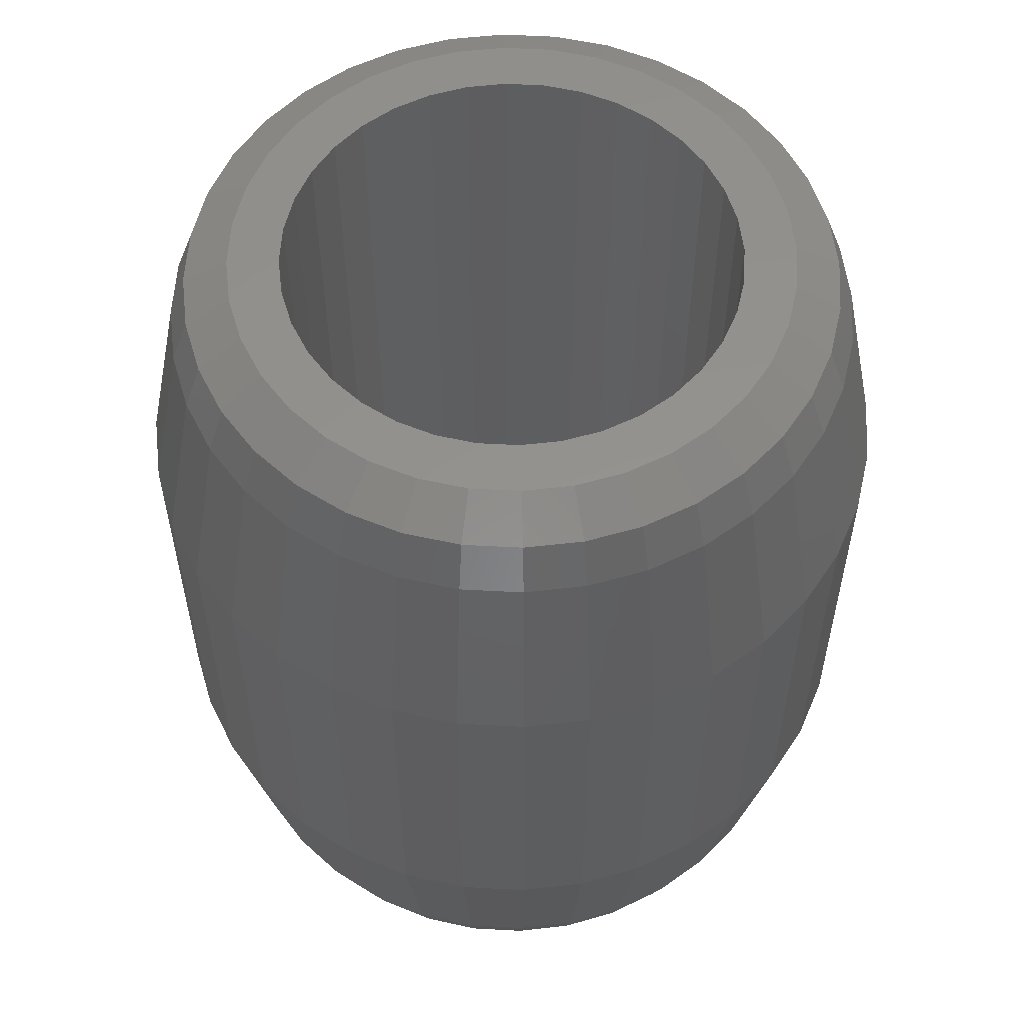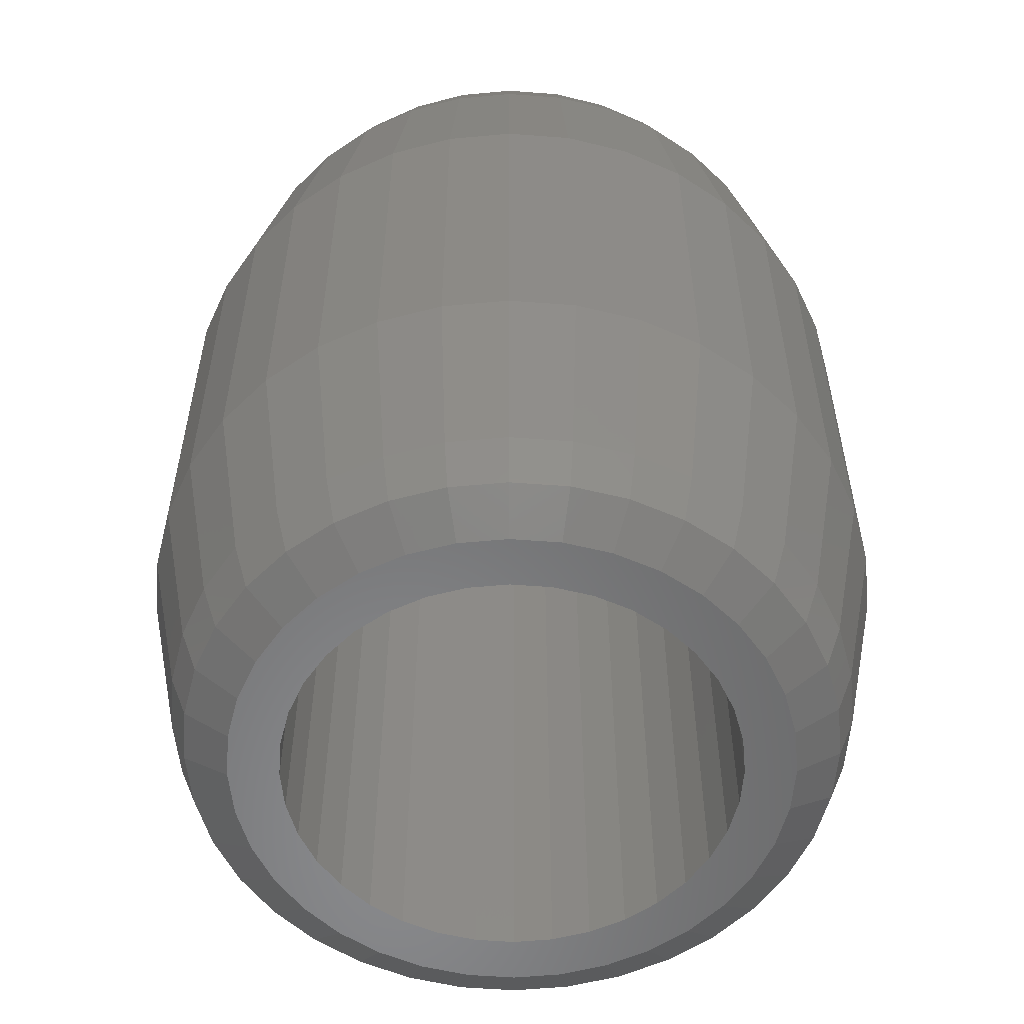
<metadata>
{"format":"stl","ext":"stl","renderer":"f3d","projection":"perspective","resolution":1024,"background":"white","views":[{"elev":56.4,"azim":-21.8,"up":"+Z"},{"elev":-55.8,"azim":-89.5,"up":"+Z"}]}
</metadata>
<code>
# stl→obj: 360 verts, 720 faces
v -0.3897 -0.225 -0.5
v -0.4698 -0.171 -0.25
v -0.4229 -0.1539 -0.5
v -0.3181 0.1837 -0.5985
v -0.3268 0.2742 -0.5643
v -0.2814 0.2361 -0.5985
v 0.5 0 0.25
v 0.4432 -0.07814 0.5
v 0.4924 -0.08682 0.25
v 0.3897 0.225 -0.5
v 0.3268 0.2742 -0.5643
v 0.3447 0.2893 -0.5
v 0.4698 0.171 0.25
v 0.4432 0.07814 0.5
v 0.4924 0.08682 0.25
v 0.171 0.4698 -0.25
v 0.08682 0.4924 0.25
v 0.171 0.4698 0.25
v 0.08682 0.4924 -0.25
v -0.3695 0.2133 -0.5643
v -0.4009 0.1459 -0.5643
v -0.3897 0.225 -0.5
v 0.4698 0.171 -0.25
v 0.4924 0.08682 -0.25
v 0.4698 -0.171 -0.25
v 0.4432 -0.07814 -0.5
v 0.4924 -0.08682 -0.25
v 0 0.3674 -0.5985
v -0.06379 0.3618 -0.5985
v 0 0.4266 -0.5643
v -0.1459 -0.4009 -0.5643
v -0.225 -0.3897 -0.5
v -0.2133 -0.3695 -0.5643
v 0 -0.5 -0.25
v 0.08682 -0.4924 0.25
v 0 -0.5 0.25
v 0.08682 -0.4924 -0.25
v 0.07814 -0.4432 0.5
v -0.433 -0.25 -0.25
v 0.06379 0.3618 -0.5985
v 0.07408 0.4201 -0.5643
v -0.07814 -0.4432 -0.5
v -0.1539 -0.4229 -0.5
v 0.45 0 -0.5
v 0.4201 -0.07408 -0.5643
v 0.4266 0 -0.5643
v 0.5 0 -0.25
v -0.2133 0.3695 -0.5643
v -0.2742 0.3268 -0.5643
v -0.225 0.3897 -0.5
v -0.3618 0.06379 -0.5985
v -0.4266 0 -0.5643
v -0.4201 0.07408 -0.5643
v -0.3452 0.1256 -0.5985
v 0.225 -0.3897 0.5
v 0.1539 -0.4229 0.5
v 0.171 -0.4698 0.25
v 0.171 -0.4698 -0.25
v -0.4432 -0.07814 -0.5
v -0.4009 -0.1459 -0.5643
v -0.2133 0.3695 0.5643
v -0.2742 0.3268 0.5643
v -0.1837 0.3181 0.5985
v -0.3897 0.225 0.5
v -0.4229 0.1539 0.5
v -0.4009 0.1459 0.5643
v 0.3618 0.06379 -0.5985
v 0.4201 0.07408 -0.5643
v 0 0.5 0.25
v -0.08682 0.4924 0.25
v -0.07814 0.4432 0.5
v 0 0.45 -0.5
v -0.07814 0.4432 -0.5
v 0 0.5 -0.25
v 0.2893 -0.3447 -0.5
v 0.225 -0.3897 -0.5
v 0.2742 -0.3268 -0.5643
v -0.3695 -0.2133 0.5643
v -0.4009 -0.1459 0.5643
v -0.3897 -0.225 0.5
v -0.3214 -0.383 -0.25
v -0.25 -0.433 0.25
v -0.3214 -0.383 0.25
v -0.25 -0.433 -0.25
v -0.3695 -0.2133 -0.5643
v -0.1459 0.4009 -0.5643
v -0.1539 0.4229 -0.5
v -0.1837 -0.3181 -0.5985
v 0.4229 0.1539 0.5
v 0.4009 0.1459 0.5643
v 0.1459 -0.4009 -0.5643
v 0.2133 -0.3695 -0.5643
v -0.1256 0.3452 -0.5985
v 0.07408 -0.4201 -0.5643
v 0 -0.45 -0.5
v 0 -0.4266 -0.5643
v 0.3214 -0.383 0.25
v 0.383 -0.3214 -0.25
v 0.383 -0.3214 0.25
v 0.3214 -0.383 -0.25
v 0.3214 0.383 -0.25
v 0.25 0.433 0.25
v 0.3214 0.383 0.25
v 0.25 0.433 -0.25
v 0.3695 0.2133 -0.5643
v 0.3181 0.1837 -0.5985
v 0.2893 0.3447 0.5
v 0.4201 0.07408 0.5643
v 0.3897 -0.225 -0.5
v 0.4229 -0.1539 -0.5
v 0.433 -0.25 0.25
v 0.4698 -0.171 0.25
v 0.433 -0.25 -0.25
v 0.4229 -0.1539 0.5
v -0.4698 0.171 0.25
v -0.171 0.4698 -0.25
v -0.08682 0.4924 -0.25
v -0.2361 0.2814 -0.5985
v -0.1837 0.3181 -0.5985
v 0.4432 0.07814 -0.5
v 0.4229 0.1539 -0.5
v -0.3268 -0.2742 -0.5643
v -0.4432 0.07814 -0.5
v -0.5 0 -0.25
v -0.4924 0.08682 -0.25
v -0.4698 -0.171 0.25
v -0.433 -0.25 0.25
v -0.4924 -0.08682 -0.25
v -0.5 0 0.25
v -0.4924 -0.08682 0.25
v 0.06379 -0.3618 -0.5985
v -0.07408 -0.4201 -0.5643
v -0.06379 -0.3618 -0.5985
v 0.07814 -0.4432 -0.5
v 0.25 -0.433 -0.25
v 0.25 -0.433 0.25
v -0.1539 -0.4229 0.5
v -0.225 -0.3897 0.5
v -0.171 -0.4698 0.25
v -0.383 -0.3214 0.25
v -0.383 -0.3214 -0.25
v 0.433 0.25 -0.25
v 0.4009 0.1459 -0.5643
v 0.4009 -0.1459 -0.5643
v 0.225 0.3897 -0.5
v 0.1459 0.4009 -0.5643
v 0.1539 0.4229 -0.5
v 0.2893 0.3447 -0.5
v -0.3618 -0.06379 0.5985
v -0.3452 -0.1256 0.5985
v 0.3695 0.2133 0.5643
v 0.3181 0.1837 0.5985
v -0.4266 0 0.5643
v -0.45 0 0.5
v -0.4201 -0.07408 0.5643
v -0.4201 -0.07408 -0.5643
v -0.45 0 -0.5
v -0.07814 -0.4432 0.5
v -0.25 0.433 0.25
v -0.171 0.4698 0.25
v -0.25 0.433 -0.25
v -0.3268 -0.2742 0.5643
v -0.2893 0.3447 -0.5
v -0.383 0.3214 -0.25
v -0.3214 0.383 -0.25
v -0.3447 0.2893 -0.5
v -0.3214 0.383 0.25
v -0.383 0.3214 0.25
v -0.2893 -0.3447 -0.5
v -0.4229 0.1539 -0.5
v -0.4432 -0.07814 0.5
v -0.2814 -0.2361 -0.5985
v -0.3181 -0.1837 -0.5985
v 0.383 0.3214 -0.25
v -0.2742 -0.3268 -0.5643
v -0.2361 -0.2814 -0.5985
v 0.1539 -0.4229 -0.5
v -0.171 -0.4698 -0.25
v -0.08682 -0.4924 -0.25
v -0.3447 -0.2893 -0.5
v -0.4229 -0.1539 0.5
v 0.3447 -0.2893 -0.5
v 0.433 0.25 0.25
v 0.07814 0.4432 -0.5
v 0.2742 0.3268 -0.5643
v 0.3452 0.1256 0.5985
v 0.3618 0.06379 0.5985
v 0.3897 -0.225 0.5
v 0.3447 -0.2893 0.5
v -0.3181 -0.1837 0.5985
v 0.3897 0.225 0.5
v 0.225 0.3897 0.5
v 0.2742 0.3268 0.5643
v 0.07814 0.4432 0.5
v 0.1539 0.4229 0.5
v -0.433 0.25 0.25
v -0.4201 0.07408 0.5643
v -0.3618 0.06379 0.5985
v -0.225 0.3897 0.5
v -0.2893 0.3447 0.5
v 0.2814 0.2361 -0.5985
v 0.2361 0.2814 -0.5985
v -0.4924 0.08682 0.25
v -0.4432 0.07814 0.5
v -0.4698 0.171 -0.25
v -0.433 0.25 -0.25
v -0.07408 0.4201 -0.5643
v 0.1837 -0.3181 -0.5985
v 0.2361 -0.2814 -0.5985
v -0.1256 -0.3452 -0.5985
v 0 -0.3674 -0.5985
v 0.2814 -0.2361 -0.5985
v 0.3268 -0.2742 -0.5643
v -0.3447 -0.2893 0.5
v -0.2742 -0.3268 0.5643
v -0.2893 -0.3447 0.5
v 0.07408 -0.4201 0.5643
v 0 -0.45 0.5
v -0.08682 -0.4924 0.25
v 0.1837 0.3181 -0.5985
v 0.2133 0.3695 -0.5643
v 0.3181 -0.1837 -0.5985
v 0.3452 -0.1256 -0.5985
v 0.1256 -0.3452 -0.5985
v 0.383 0.3214 0.25
v 0.3447 0.2893 0.5
v 0.45 0 0.5
v -0.3447 0.2893 0.5
v 0.06379 -0.3618 0.5985
v 0 -0.4266 0.5643
v -0.3618 -0.06379 -0.5985
v 0.3618 -0.06379 -0.5985
v 0.3674 0 -0.5985
v -0.1539 0.4229 0.5
v -0.1459 0.4009 0.5643
v -0.3268 0.2742 0.5643
v -0.3695 0.2133 0.5643
v 0.07408 0.4201 0.5643
v 0.06379 0.3618 0.5985
v 0.1459 0.4009 0.5643
v 0.3695 -0.2133 -0.5643
v 0.3452 0.1256 -0.5985
v -0.1256 0.3452 0.5985
v -0.1459 -0.4009 0.5643
v 0 0.45 0.5
v 0 0.4266 0.5643
v -0.3452 -0.1256 -0.5985
v 0.1256 0.3452 -0.5985
v 0.2893 -0.3447 0.5
v -0.07408 -0.4201 0.5643
v -0.2133 -0.3695 0.5643
v 0.1837 0.3181 0.5985
v 0.2361 0.2814 0.5985
v 0.3 0 -0.5985
v 0.2954 -0.05209 -0.5985
v 0.2819 -0.1026 -0.5985
v 0.2954 0.05209 -0.5985
v 0.2598 -0.15 -0.5985
v 0.2298 -0.1928 -0.5985
v 0.1928 -0.2298 -0.5985
v 0.15 -0.2598 -0.5985
v 0.1026 -0.2819 -0.5985
v 0.05209 -0.2954 -0.5985
v 0 -0.3 -0.5985
v -0.05209 -0.2954 -0.5985
v -0.1026 -0.2819 -0.5985
v -0.15 -0.2598 -0.5985
v -0.1928 -0.2298 -0.5985
v -0.2298 -0.1928 -0.5985
v -0.2598 -0.15 -0.5985
v -0.2819 -0.1026 -0.5985
v -0.2954 -0.05209 -0.5985
v 0.2819 0.1026 -0.5985
v 0.2598 0.15 -0.5985
v 0.2298 0.1928 -0.5985
v 0.1928 0.2298 -0.5985
v 0.15 0.2598 -0.5985
v 0.1026 0.2819 -0.5985
v 0.05209 0.2954 -0.5985
v 0 0.3 -0.5985
v -0.05209 0.2954 -0.5985
v -0.1026 0.2819 -0.5985
v -0.15 0.2598 -0.5985
v -0.1928 0.2298 -0.5985
v -0.2298 0.1928 -0.5985
v -0.2598 0.15 -0.5985
v -0.2819 0.1026 -0.5985
v -0.2954 0.05209 -0.5985
v -0.3 0 -0.5985
v -0.3674 0 -0.5985
v -0.07408 0.4201 0.5643
v 0.4266 0 0.5643
v 0.3674 0 0.5985
v -0.3181 0.1837 0.5985
v 0.3268 0.2742 0.5643
v -0.3452 0.1256 0.5985
v 0.2742 -0.3268 0.5643
v 0.3695 -0.2133 0.5643
v 0.3181 -0.1837 0.5985
v 0.3268 -0.2742 0.5643
v -0.1256 -0.3452 0.5985
v -0.06379 -0.3618 0.5985
v 0 0.3674 0.5985
v 0.2133 0.3695 0.5643
v 0.1459 -0.4009 0.5643
v 0.4201 -0.07408 0.5643
v 0.1256 0.3452 0.5985
v -0.3674 0 0.5985
v -0.2814 0.2361 0.5985
v -0.2361 0.2814 0.5985
v -0.1837 -0.3181 0.5985
v -0.06379 0.3618 0.5985
v 0.2814 0.2361 0.5985
v -0.2814 -0.2361 0.5985
v 0.2361 -0.2814 0.5985
v 0.1837 -0.3181 0.5985
v 0 -0.3674 0.5985
v 0.1256 -0.3452 0.5985
v -0.2361 -0.2814 0.5985
v 0.4009 -0.1459 0.5643
v 0.2814 -0.2361 0.5985
v 0.2133 -0.3695 0.5643
v 0.3618 -0.06379 0.5985
v 0.3452 -0.1256 0.5985
v 0.3 0 0.5985
v 0.2954 0.05209 0.5985
v 0.2819 0.1026 0.5985
v 0.2954 -0.05209 0.5985
v 0.2598 0.15 0.5985
v 0.2298 0.1928 0.5985
v 0.1928 0.2298 0.5985
v 0.15 0.2598 0.5985
v 0.1026 0.2819 0.5985
v 0.05209 0.2954 0.5985
v 0 0.3 0.5985
v -0.05209 0.2954 0.5985
v -0.1026 0.2819 0.5985
v -0.15 0.2598 0.5985
v -0.1928 0.2298 0.5985
v -0.2298 0.1928 0.5985
v -0.2598 0.15 0.5985
v -0.2819 0.1026 0.5985
v -0.2954 0.05209 0.5985
v 0.2819 -0.1026 0.5985
v 0.2598 -0.15 0.5985
v 0.2298 -0.1928 0.5985
v 0.1928 -0.2298 0.5985
v 0.15 -0.2598 0.5985
v 0.1026 -0.2819 0.5985
v 0.05209 -0.2954 0.5985
v 0 -0.3 0.5985
v -0.05209 -0.2954 0.5985
v -0.1026 -0.2819 0.5985
v -0.15 -0.2598 0.5985
v -0.1928 -0.2298 0.5985
v -0.2298 -0.1928 0.5985
v -0.2598 -0.15 0.5985
v -0.2819 -0.1026 0.5985
v -0.2954 -0.05209 0.5985
v -0.3 0 0.5985
f 1 2 3
f 4 5 6
f 7 8 9
f 10 11 12
f 13 14 15
f 16 17 18
f 17 16 19
f 20 21 22
f 15 23 13
f 23 15 24
f 25 26 27
f 28 29 30
f 31 32 33
f 34 35 36
f 35 34 37
f 38 36 35
f 39 2 1
f 40 30 41
f 42 43 31
f 44 45 46
f 47 26 44
f 48 49 50
f 51 52 53
f 51 21 54
f 55 56 57
f 37 57 35
f 57 37 58
f 3 59 60
f 61 62 63
f 64 65 66
f 46 67 68
f 69 70 71
f 72 73 74
f 7 24 15
f 24 7 47
f 75 76 77
f 78 79 80
f 81 82 83
f 82 81 84
f 1 60 85
f 86 87 73
f 57 38 35
f 31 33 88
f 89 90 14
f 76 91 92
f 93 86 29
f 94 95 96
f 97 98 99
f 98 97 100
f 101 102 103
f 102 101 104
f 105 106 11
f 103 102 107
f 14 90 108
f 27 26 47
f 25 109 110
f 111 25 112
f 25 111 113
f 99 113 111
f 113 99 98
f 8 114 112
f 64 115 65
f 112 27 9
f 27 112 25
f 73 116 117
f 118 49 119
f 120 121 23
f 122 1 85
f 123 124 125
f 39 126 2
f 126 39 127
f 128 129 124
f 129 128 130
f 94 96 131
f 96 132 133
f 37 134 58
f 135 76 75
f 135 97 136
f 97 135 100
f 137 138 139
f 81 140 141
f 140 81 83
f 10 12 142
f 68 143 120
f 110 109 144
f 113 109 25
f 76 92 77
f 145 146 147
f 148 145 104
f 148 104 101
f 145 16 104
f 119 49 48
f 9 47 7
f 47 9 27
f 149 79 150
f 151 152 90
f 153 154 155
f 23 10 142
f 156 157 52
f 4 20 5
f 137 139 158
f 87 116 73
f 116 159 160
f 159 116 161
f 78 80 162
f 73 117 74
f 163 164 165
f 164 163 166
f 164 167 165
f 167 164 168
f 84 81 169
f 21 123 170
f 1 3 60
f 171 129 130
f 2 130 128
f 130 2 126
f 172 122 173
f 142 12 174
f 26 144 45
f 175 172 176
f 172 175 122
f 122 85 173
f 177 91 76
f 58 177 76
f 178 84 32
f 179 178 42
f 134 34 95
f 43 32 31
f 141 39 180
f 79 181 80
f 141 127 39
f 127 141 140
f 95 132 96
f 94 131 91
f 98 75 182
f 75 98 100
f 100 135 75
f 113 182 109
f 98 182 113
f 13 142 183
f 142 13 23
f 135 58 76
f 37 34 134
f 145 147 16
f 16 184 19
f 143 106 105
f 119 48 86
f 185 145 148
f 90 186 187
f 174 148 101
f 148 174 12
f 104 18 102
f 18 104 16
f 114 188 112
f 111 189 99
f 58 136 57
f 136 58 135
f 190 78 162
f 13 191 89
f 107 192 193
f 18 194 195
f 196 115 64
f 66 197 198
f 184 74 19
f 19 69 17
f 69 19 74
f 74 70 69
f 70 74 117
f 147 184 16
f 160 159 199
f 159 200 199
f 159 167 200
f 3 2 59
f 201 185 11
f 185 201 202
f 115 203 204
f 205 196 206
f 196 205 115
f 207 86 73
f 161 167 159
f 167 161 165
f 51 53 21
f 77 208 209
f 40 28 30
f 52 157 53
f 85 60 173
f 171 130 126
f 79 171 181
f 171 126 181
f 49 163 50
f 31 88 210
f 48 50 86
f 131 96 211
f 96 133 211
f 24 120 23
f 47 120 24
f 120 143 121
f 77 212 213
f 212 77 209
f 134 95 94
f 134 94 91
f 214 215 162
f 215 214 216
f 217 218 38
f 84 139 82
f 139 84 178
f 169 141 180
f 141 169 81
f 34 42 95
f 178 32 43
f 42 178 43
f 178 219 139
f 219 178 179
f 180 1 122
f 180 39 1
f 175 180 122
f 180 175 169
f 32 175 33
f 80 127 214
f 162 80 214
f 92 208 77
f 92 91 208
f 185 220 221
f 26 45 44
f 144 222 223
f 91 224 208
f 133 31 210
f 110 144 26
f 25 110 26
f 182 213 109
f 221 146 145
f 146 40 41
f 12 185 148
f 185 12 11
f 225 101 103
f 101 225 174
f 183 174 225
f 174 183 142
f 90 187 108
f 183 226 191
f 227 8 7
f 15 14 7
f 168 200 167
f 200 168 228
f 123 205 170
f 146 184 147
f 146 41 184
f 117 160 70
f 160 117 116
f 154 129 171
f 229 230 217
f 168 196 228
f 2 128 59
f 128 124 59
f 206 168 164
f 168 206 196
f 123 125 205
f 156 52 231
f 125 115 205
f 115 125 203
f 163 165 161
f 4 21 20
f 46 232 233
f 49 166 163
f 166 49 5
f 60 59 156
f 60 156 231
f 71 234 235
f 197 154 153
f 106 201 11
f 144 223 232
f 41 30 72
f 50 163 161
f 50 161 116
f 68 67 143
f 44 120 47
f 44 68 120
f 46 68 44
f 143 10 121
f 121 10 23
f 58 134 177
f 177 134 91
f 55 57 136
f 218 36 38
f 179 36 219
f 36 179 34
f 233 67 46
f 93 119 86
f 34 179 42
f 132 31 133
f 84 169 32
f 32 169 175
f 88 175 176
f 33 175 88
f 218 158 36
f 216 83 82
f 234 199 235
f 215 216 138
f 236 64 237
f 238 239 240
f 214 127 140
f 140 216 214
f 216 140 83
f 91 131 224
f 29 207 30
f 109 213 241
f 144 232 45
f 45 232 46
f 182 77 213
f 77 182 75
f 220 146 221
f 213 212 222
f 54 21 4
f 242 106 143
f 185 221 145
f 105 11 10
f 143 105 10
f 235 63 243
f 89 191 90
f 183 191 13
f 90 152 186
f 244 138 137
f 124 203 125
f 203 124 129
f 160 199 234
f 245 246 238
f 59 157 156
f 59 124 157
f 20 22 5
f 166 206 164
f 21 170 22
f 22 205 206
f 170 205 22
f 53 123 21
f 173 60 247
f 247 60 231
f 202 220 185
f 67 242 143
f 6 49 118
f 49 6 5
f 30 207 72
f 207 73 72
f 248 40 146
f 29 86 207
f 86 50 87
f 87 50 116
f 249 99 189
f 99 249 97
f 9 8 112
f 250 158 218
f 251 215 138
f 42 31 132
f 95 42 132
f 138 216 82
f 138 82 139
f 193 252 253
f 181 126 80
f 80 126 127
f 220 248 146
f 109 241 144
f 241 222 144
f 254 233 232
f 255 232 223
f 233 254 67
f 256 223 222
f 257 67 254
f 67 257 242
f 232 255 254
f 223 256 255
f 258 222 212
f 222 258 256
f 259 212 209
f 212 259 258
f 209 260 259
f 208 260 209
f 208 261 260
f 224 261 208
f 224 262 261
f 131 262 224
f 131 263 262
f 211 263 131
f 211 264 263
f 211 265 264
f 133 265 211
f 133 266 265
f 210 266 133
f 210 267 266
f 88 267 210
f 88 268 267
f 176 268 88
f 268 176 269
f 172 269 176
f 269 172 270
f 173 270 172
f 270 173 271
f 247 271 173
f 271 247 272
f 273 242 257
f 242 273 106
f 274 106 273
f 106 274 201
f 275 201 274
f 201 275 202
f 276 202 275
f 276 220 202
f 277 220 276
f 277 248 220
f 278 248 277
f 278 40 248
f 279 40 278
f 280 40 279
f 280 28 40
f 281 28 280
f 281 29 28
f 282 29 281
f 282 93 29
f 283 93 282
f 283 119 93
f 284 119 283
f 118 284 285
f 284 118 119
f 6 285 286
f 285 6 118
f 4 286 287
f 54 287 288
f 51 288 289
f 231 272 247
f 286 4 6
f 272 231 289
f 287 54 4
f 290 289 231
f 288 51 54
f 289 290 51
f 17 194 18
f 245 291 246
f 292 187 293
f 237 66 294
f 18 195 192
f 226 295 191
f 225 226 183
f 195 240 192
f 191 295 151
f 13 89 14
f 296 66 198
f 199 200 62
f 297 55 249
f 149 153 155
f 295 152 151
f 298 299 300
f 301 244 302
f 199 62 61
f 70 160 71
f 71 160 234
f 53 157 123
f 157 124 123
f 290 52 51
f 231 52 290
f 22 206 166
f 5 22 166
f 184 72 74
f 41 72 184
f 213 222 241
f 249 55 136
f 249 136 97
f 56 38 57
f 158 139 219
f 158 219 36
f 244 137 158
f 250 244 158
f 230 250 218
f 246 303 239
f 302 250 230
f 302 244 250
f 69 71 245
f 193 226 107
f 226 193 295
f 192 240 304
f 304 240 252
f 55 305 56
f 227 306 8
f 294 66 296
f 107 225 103
f 225 107 226
f 228 64 236
f 228 196 64
f 197 153 198
f 155 154 171
f 64 66 237
f 240 307 252
f 228 62 200
f 62 228 236
f 198 153 308
f 62 309 310
f 309 62 236
f 63 62 310
f 311 215 251
f 235 199 61
f 235 61 63
f 188 189 111
f 112 188 111
f 312 235 243
f 193 313 295
f 313 193 253
f 295 313 152
f 238 246 239
f 195 194 240
f 17 69 194
f 69 245 194
f 190 162 314
f 190 79 78
f 240 239 307
f 191 151 90
f 315 316 297
f 308 153 149
f 102 192 107
f 102 18 192
f 65 204 66
f 65 115 204
f 155 171 79
f 149 155 79
f 204 154 197
f 66 204 197
f 309 236 294
f 236 237 294
f 245 71 291
f 71 235 291
f 7 14 227
f 317 302 230
f 305 38 56
f 316 318 305
f 305 217 38
f 298 300 188
f 314 215 319
f 215 314 162
f 319 215 311
f 318 229 305
f 305 229 217
f 246 291 312
f 251 138 244
f 311 251 244
f 291 235 312
f 246 312 303
f 194 238 240
f 194 245 238
f 227 108 292
f 150 79 190
f 304 252 193
f 192 304 193
f 203 129 204
f 204 129 154
f 301 311 244
f 320 188 114
f 8 320 114
f 14 108 227
f 108 187 292
f 299 321 300
f 297 189 300
f 189 297 249
f 322 305 55
f 293 323 292
f 320 299 298
f 230 218 217
f 316 305 322
f 320 298 188
f 297 316 322
f 188 300 189
f 297 322 55
f 317 230 229
f 306 323 320
f 306 320 8
f 324 299 320
f 323 324 320
f 292 323 306
f 292 306 227
f 325 293 187
f 326 187 186
f 293 325 323
f 327 186 152
f 328 323 325
f 323 328 324
f 187 326 325
f 186 327 326
f 329 152 313
f 152 329 327
f 330 313 253
f 313 330 329
f 253 331 330
f 252 331 253
f 252 332 331
f 307 332 252
f 307 333 332
f 239 333 307
f 239 334 333
f 303 334 239
f 303 335 334
f 303 336 335
f 312 336 303
f 312 337 336
f 243 337 312
f 243 338 337
f 63 338 243
f 63 339 338
f 310 339 63
f 339 310 340
f 309 340 310
f 340 309 341
f 294 341 309
f 341 294 342
f 296 342 294
f 342 296 343
f 344 324 328
f 324 344 299
f 345 299 344
f 299 345 321
f 346 321 345
f 321 346 315
f 347 315 346
f 347 316 315
f 348 316 347
f 348 318 316
f 349 318 348
f 349 229 318
f 350 229 349
f 351 229 350
f 351 317 229
f 352 317 351
f 352 302 317
f 353 302 352
f 353 301 302
f 354 301 353
f 354 311 301
f 355 311 354
f 319 355 356
f 355 319 311
f 314 356 357
f 356 314 319
f 190 357 358
f 150 358 359
f 149 359 360
f 198 343 296
f 357 190 314
f 343 198 360
f 358 150 190
f 308 360 198
f 359 149 150
f 360 308 149
f 321 297 300
f 297 321 315
f 257 327 273
f 327 257 326
f 265 353 352
f 353 265 266
f 263 351 350
f 351 263 264
f 360 288 343
f 288 360 289
f 359 289 360
f 289 359 272
f 278 332 333
f 332 278 277
f 283 337 338
f 337 283 282
f 279 333 334
f 333 279 278
f 275 331 276
f 331 275 330
f 259 345 258
f 345 259 346
f 355 269 356
f 269 355 268
f 273 329 274
f 329 273 327
f 260 346 259
f 346 260 347
f 261 349 348
f 349 261 262
f 254 326 257
f 326 254 325
f 258 344 256
f 344 258 345
f 266 354 353
f 354 266 267
f 277 331 332
f 331 277 276
f 341 285 340
f 285 341 286
f 281 335 336
f 335 281 280
f 255 325 254
f 325 255 328
f 260 348 347
f 348 260 261
f 284 338 339
f 338 284 283
f 274 330 275
f 330 274 329
f 358 272 359
f 272 358 271
f 342 286 341
f 286 342 287
f 256 328 255
f 328 256 344
f 282 336 337
f 336 282 281
f 357 271 358
f 271 357 270
f 356 270 357
f 270 356 269
f 343 287 342
f 287 343 288
f 262 350 349
f 350 262 263
f 280 334 335
f 334 280 279
f 267 355 354
f 355 267 268
f 264 352 351
f 352 264 265
f 340 284 339
f 284 340 285

</code>
